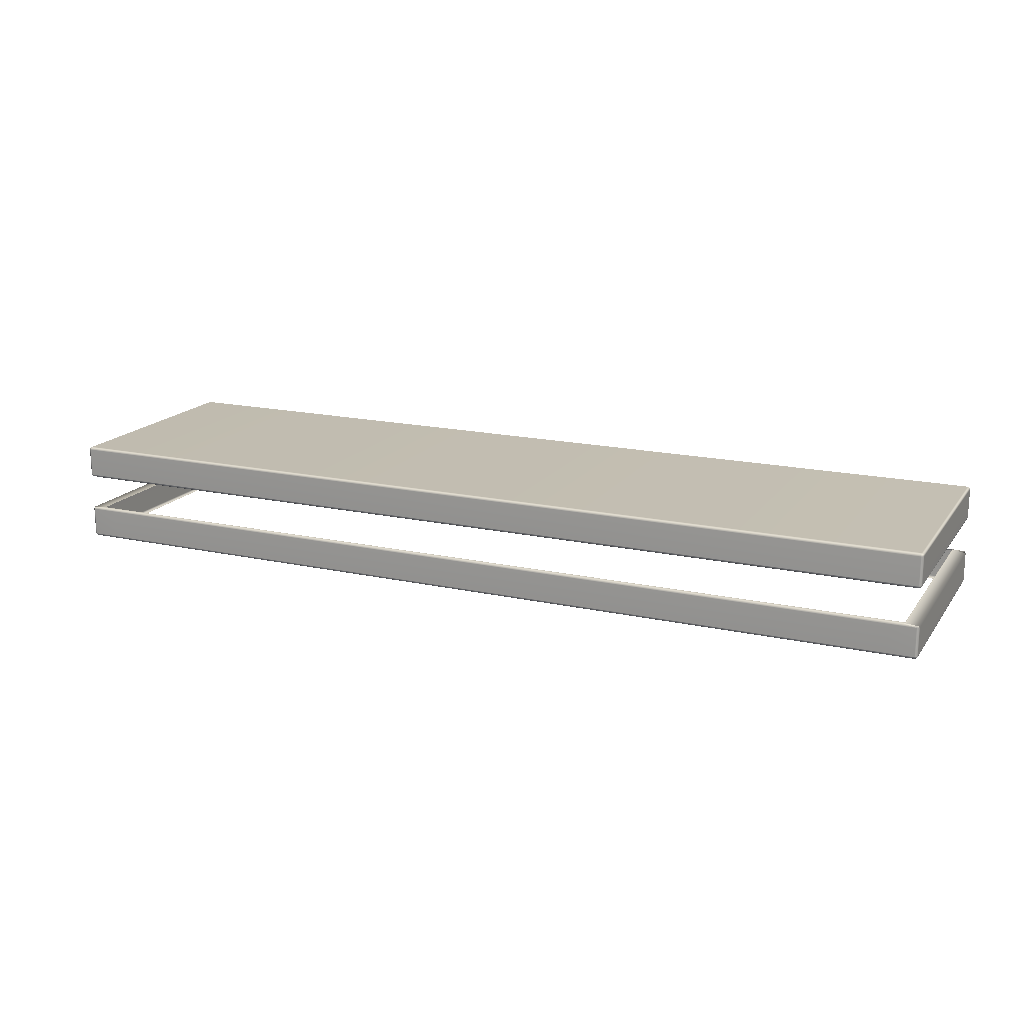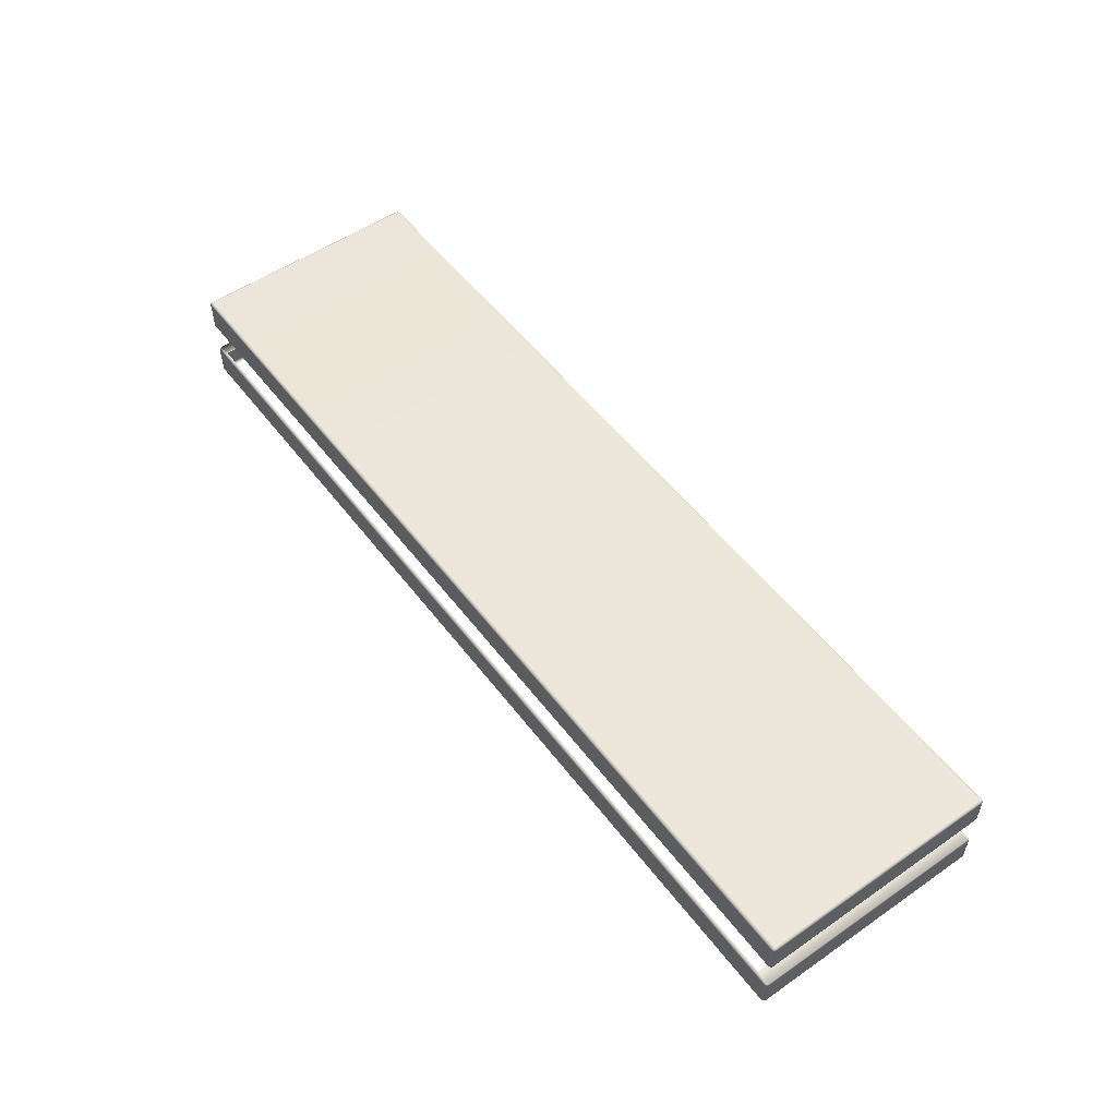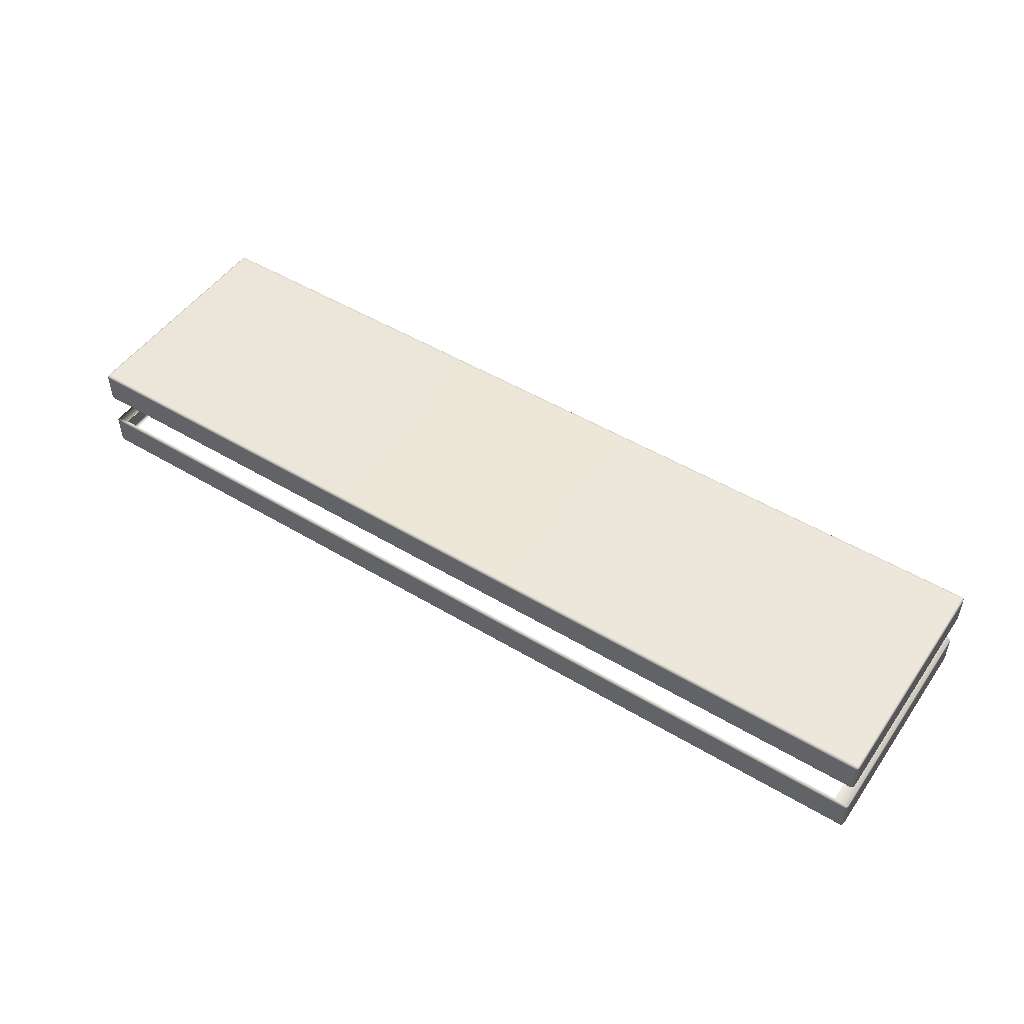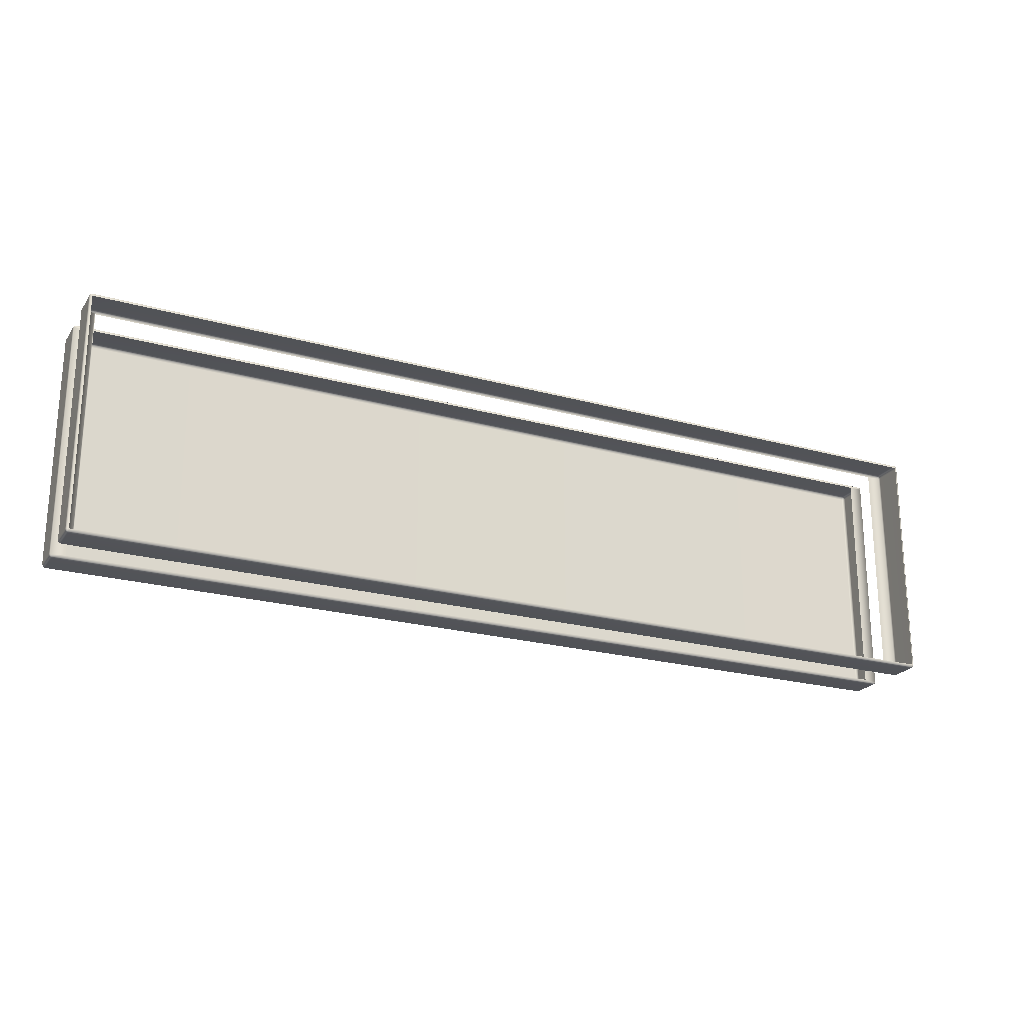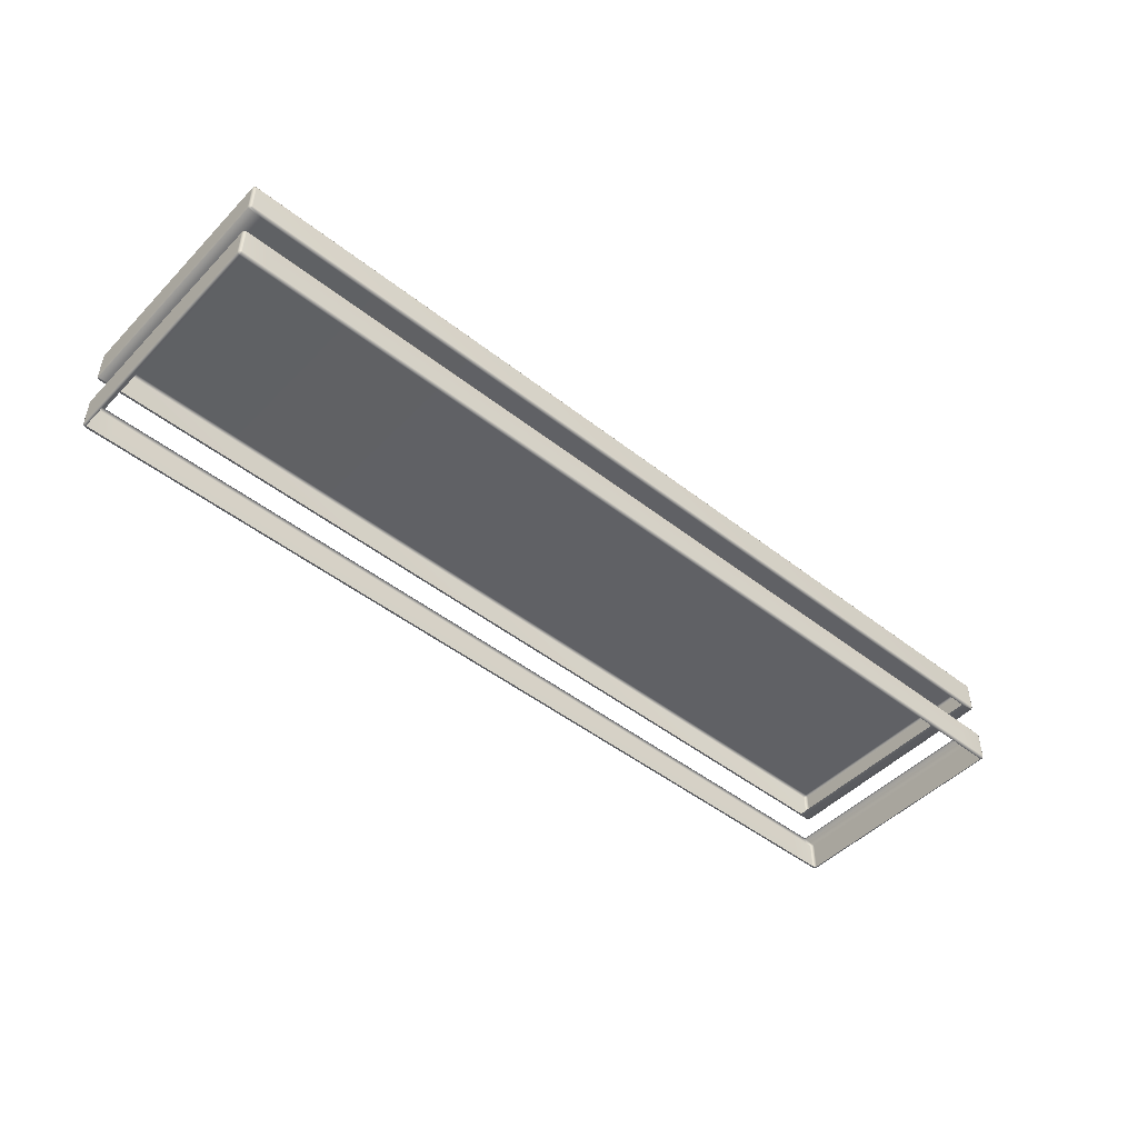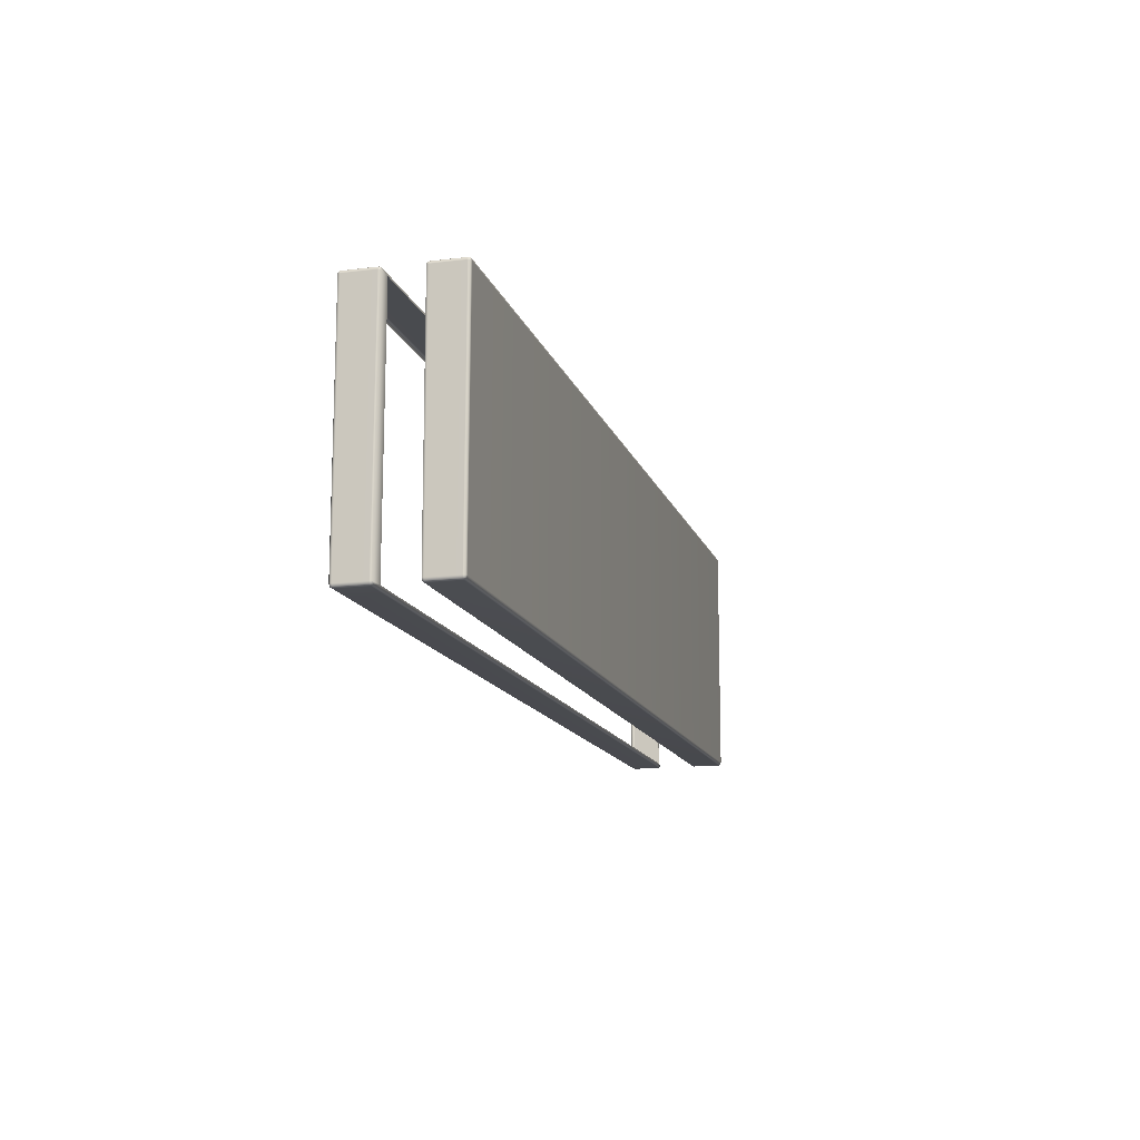
<metadata>
{"format":"obj","ext":"obj","renderer":"f3d","projection":"perspective","resolution":1024,"background":"white","views":[{"elev":17.0,"azim":-155.9,"up":"+Y"},{"elev":53.3,"azim":53.6,"up":"+Y"},{"elev":49.7,"azim":33.5,"up":"+Y"},{"elev":-22.3,"azim":-25.8,"up":"+Z"},{"elev":-47.7,"azim":138.6,"up":"+Y"},{"elev":-13.9,"azim":105.2,"up":"+Z"}]}
</metadata>
<code>
g ENV_S04_Path_Round_S_HardPlastic_Purple_MO
v 8.711 3.401 -6.725
v 8.705 3.431 -6.717
v 8.676 3.438 -6.725
v 8.675 3.401 -6.744
v 8.675 2.865 -6.744
v 8.711 2.865 -6.725
v 8.676 2.828 -6.725
v 8.705 2.836 -6.717
v 8.712 2.829 -6.681
v 8.676 2.807 -6.681
v 8.188 2.865 -6.744
v 8.188 2.828 -6.726
v 8.188 2.807 -6.682
v 8.188 3.401 -6.744
v -8.176 2.828 -6.726
v -8.176 2.807 -6.682
v -8.664 2.807 -6.681
v -8.176 2.865 -6.744
v -8.664 2.828 -6.725
v -8.701 2.829 -6.681
v -8.694 2.836 -6.717
v -8.7 2.865 -6.725
v -8.663 2.865 -6.744
v -8.176 3.401 -6.744
v -8.663 3.401 -6.744
v -8.7 3.401 -6.725
v -8.436 3.438 -6.725
v -8.694 3.431 -6.717
v 8.188 3.438 -6.726
v -8.176 3.438 -6.726
v -8.473 3.438 -6.681
v -8.7 3.401 -6.725
v -8.454 3.453 -6.681
v -7.948 3.453 -6.682
v 7.959 3.453 -6.682
v 8.448 3.453 -6.681
v -8.454 3.459 -2.275
v 8.712 3.438 -6.681
v 8.705 3.431 -6.717
v 8.711 3.401 -6.725
v 8.712 3.45 -2.276
v 8.448 3.459 -2.275
v 8.726 3.4 -6.681
v 8.711 2.865 -6.725
v 8.726 3.413 -2.275
v 8.726 2.866 -6.681
v 8.712 2.829 -6.681
v 8.705 2.836 -6.717
v 8.726 2.854 -2.275
v 8.711 3.413 -2.231
v 8.705 3.443 -2.239
v 8.711 2.853 -2.231
v 8.712 2.817 -2.276
v 8.705 2.823 -2.239
v 8.676 2.807 -6.681
v 8.676 2.807 -2.275
v 8.676 3.45 -2.231
v 8.705 3.443 -2.239
v 8.711 3.413 -2.231
v 8.188 3.45 -2.23
v 7.959 3.459 -2.274
v 8.675 3.414 -2.212
v 8.711 2.853 -2.231
v 8.188 3.414 -2.212
v -8.176 3.45 -2.23
v -7.948 3.459 -2.274
v 8.675 2.853 -2.212
v -8.176 3.414 -2.212
v -8.436 3.45 -2.231
v 8.676 2.816 -2.231
v 8.705 2.823 -2.239
v 8.712 2.817 -2.276
v 8.676 2.807 -2.275
v 8.188 2.853 -2.212
v 8.188 2.816 -2.23
v 8.188 2.807 -2.274
v -8.176 2.853 -2.212
v -8.176 2.816 -2.23
v -8.176 2.807 -2.274
v -8.664 2.807 -2.275
v -8.664 2.816 -2.231
v -8.701 2.817 -2.276
v -8.694 2.823 -2.239
v -8.7 2.853 -2.231
v -8.663 2.853 -2.212
v -8.7 3.413 -2.231
v -8.663 3.414 -2.212
v -8.694 3.443 -2.239
v -8.473 3.45 -2.276
v -8.7 3.413 -2.231
v -8.715 3.413 -2.275
v -8.7 2.853 -2.231
v -8.715 3.4 -6.681
v -8.715 2.854 -2.275
v -8.715 2.866 -6.681
v -8.7 2.865 -6.725
v -8.701 2.817 -2.276
v -8.694 2.823 -2.239
v -8.701 2.829 -6.681
v -8.694 2.836 -6.717
v -8.664 2.807 -2.275
v -8.664 2.807 -6.681
v 8.676 4.127 -6.725
v -8.422 4.105 -6.681
v 8.448 4.105 -6.681
v -8.65 4.127 -6.725
v 8.675 4.163 -6.744
v 8.711 4.164 -6.725
v 8.705 4.134 -6.717
v 8.711 4.699 -6.725
v -8.649 4.163 -6.744
v 8.675 4.699 -6.744
v -8.686 4.164 -6.725
v -8.68 4.134 -6.717
v -8.686 4.699 -6.725
v 8.676 4.736 -6.725
v 8.705 4.729 -6.717
v -8.649 4.699 -6.744
v -8.65 4.736 -6.725
v -8.68 4.729 -6.717
v 8.712 4.736 -6.681
v 8.711 4.699 -6.725
v 8.676 4.751 -6.681
v -8.687 4.736 -6.681
v -8.686 4.699 -6.725
v 8.726 4.699 -6.681
v 8.711 4.164 -6.725
v -8.65 4.751 -6.681
v -8.701 4.699 -6.681
v -8.686 4.164 -6.725
v 8.712 4.748 -2.276
v 8.726 4.711 -2.275
v 8.726 4.164 -6.681
v 8.712 4.127 -6.681
v 8.705 4.134 -6.717
v 8.676 4.127 -6.725
v 8.448 4.105 -6.681
v 8.726 4.152 -2.275
v 8.712 4.115 -2.276
v 8.448 4.105 -2.275
v 8.676 4.114 -2.231
v 8.705 4.121 -2.239
v 8.711 4.151 -2.231
v 8.711 4.711 -2.231
v 8.705 4.741 -2.239
v 8.676 4.748 -2.231
v 8.711 4.711 -2.231
v 8.676 4.763 -2.275
v -8.65 4.763 -2.275
v 8.675 4.712 -2.212
v 8.711 4.151 -2.231
v -8.687 4.748 -2.276
v -8.65 4.748 -2.231
v -8.701 4.711 -2.275
v -8.701 4.164 -6.681
v -8.687 4.127 -6.681
v -8.68 4.134 -6.717
v -8.65 4.127 -6.725
v -8.422 4.105 -6.681
v -8.701 4.152 -2.275
v -8.687 4.115 -2.276
v -8.422 4.105 -2.275
v -8.65 4.114 -2.231
v -8.68 4.121 -2.239
v -8.686 4.151 -2.231
v -8.686 4.711 -2.231
v -8.68 4.741 -2.239
v -8.686 4.711 -2.231
v -8.649 4.712 -2.212
v -8.686 4.151 -2.231
v 8.675 4.151 -2.212
v -8.649 4.151 -2.212
v -8.65 4.114 -2.231
v -8.68 4.121 -2.239
v 8.676 4.114 -2.231
v 8.705 4.121 -2.239
v -8.422 4.105 -2.275
v 8.448 4.105 -2.275
g ENV_S04_Path_Round_S_HardPlastic_Purple_MO_0
f 3 2 1
f 4 3 1
f 5 4 1
f 6 5 1
f 7 5 6
f 8 7 6
f 8 9 7
f 9 10 7
f 5 11 4
f 11 5 7
f 12 7 10
f 12 11 7
f 13 12 10
f 11 14 4
f 4 14 3
f 15 12 13
f 16 15 13
f 15 16 17
f 18 11 12
f 15 18 12
f 11 18 14
f 19 15 17
f 18 15 19
f 17 20 19
f 20 21 19
f 19 21 22
f 23 18 19
f 23 19 22
f 18 24 14
f 18 23 24
f 23 22 25
f 23 25 24
f 22 26 25
f 27 25 26
f 24 25 27
f 28 27 26
f 14 24 29
f 14 29 3
f 30 24 27
f 24 30 29
f 28 31 27
f 28 32 31
f 30 27 33
f 31 33 27
f 34 30 33
f 30 34 35
f 29 30 35
f 29 35 36
f 3 29 36
f 37 33 31
f 36 38 3
f 38 39 3
f 40 39 38
f 41 38 36
f 42 41 36
f 43 40 38
f 44 40 43
f 45 43 38
f 41 45 38
f 46 44 43
f 46 43 45
f 44 46 47
f 48 44 47
f 49 46 45
f 46 49 47
f 50 45 41
f 49 45 50
f 51 50 41
f 52 49 50
f 49 53 47
f 49 52 53
f 52 54 53
f 47 53 55
f 53 56 55
f 58 41 57
f 41 42 57
f 58 57 59
f 60 57 42
f 61 60 42
f 57 62 59
f 63 59 62
f 64 62 57
f 60 64 57
f 65 60 61
f 66 65 61
f 65 66 37
f 67 63 62
f 67 62 64
f 68 64 60
f 65 68 60
f 69 65 37
f 68 65 69
f 67 70 63
f 70 71 63
f 72 71 70
f 73 72 70
f 74 67 64
f 67 74 70
f 74 64 68
f 70 75 73
f 74 75 70
f 75 76 73
f 77 74 68
f 74 77 75
f 75 78 76
f 77 78 75
f 78 79 76
f 79 78 80
f 78 81 80
f 78 77 81
f 82 80 81
f 83 82 81
f 83 81 84
f 81 85 84
f 77 85 81
f 84 85 86
f 77 68 87
f 85 77 87
f 85 87 86
f 87 68 69
f 87 69 86
f 69 88 86
f 89 88 69
f 37 89 69
f 90 88 89
f 89 37 31
f 91 90 89
f 92 90 91
f 89 31 93
f 91 89 93
f 32 93 31
f 94 92 91
f 94 91 93
f 95 93 32
f 95 94 93
f 96 95 32
f 92 94 97
f 97 94 95
f 98 92 97
f 95 96 99
f 99 97 95
f 96 100 99
f 101 97 99
f 102 101 99
f 105 104 103
f 104 106 103
f 103 106 107
f 103 107 108
f 109 103 108
f 108 107 110
f 106 111 107
f 107 112 110
f 107 111 112
f 111 106 113
f 106 114 113
f 111 113 115
f 112 116 110
f 116 117 110
f 111 118 112
f 118 111 115
f 112 118 116
f 119 118 115
f 118 119 116
f 120 119 115
f 121 117 116
f 122 117 121
f 116 119 123
f 123 121 116
f 120 124 119
f 120 125 124
f 126 122 121
f 127 122 126
f 119 128 123
f 124 128 119
f 125 129 124
f 125 130 129
f 131 121 123
f 132 126 121
f 131 132 121
f 133 127 126
f 133 126 132
f 127 133 134
f 135 127 134
f 135 134 136
f 134 137 136
f 138 133 132
f 133 138 134
f 134 139 137
f 138 139 134
f 139 140 137
f 140 139 141
f 139 142 141
f 143 142 139
f 138 143 139
f 143 138 144
f 138 132 144
f 144 132 131
f 145 144 131
f 145 131 146
f 145 146 147
f 131 148 146
f 148 131 123
f 123 128 148
f 128 149 148
f 148 149 146
f 146 150 147
f 151 147 150
f 152 149 128
f 124 152 128
f 149 153 146
f 146 153 150
f 149 152 153
f 154 152 124
f 129 154 124
f 129 155 154
f 130 155 129
f 155 130 156
f 130 157 156
f 156 157 158
f 159 156 158
f 155 160 154
f 160 155 156
f 161 156 159
f 161 160 156
f 162 161 159
f 161 162 163
f 164 161 163
f 164 165 161
f 165 160 161
f 160 165 166
f 154 160 166
f 154 166 152
f 166 167 152
f 152 167 153
f 153 167 168
f 169 153 168
f 153 169 150
f 168 170 169
f 150 169 171
f 171 151 150
f 170 172 169
f 169 172 171
f 173 172 170
f 172 173 171
f 174 173 170
f 171 175 151
f 173 175 171
f 175 176 151
f 175 173 177
f 178 175 177

</code>
